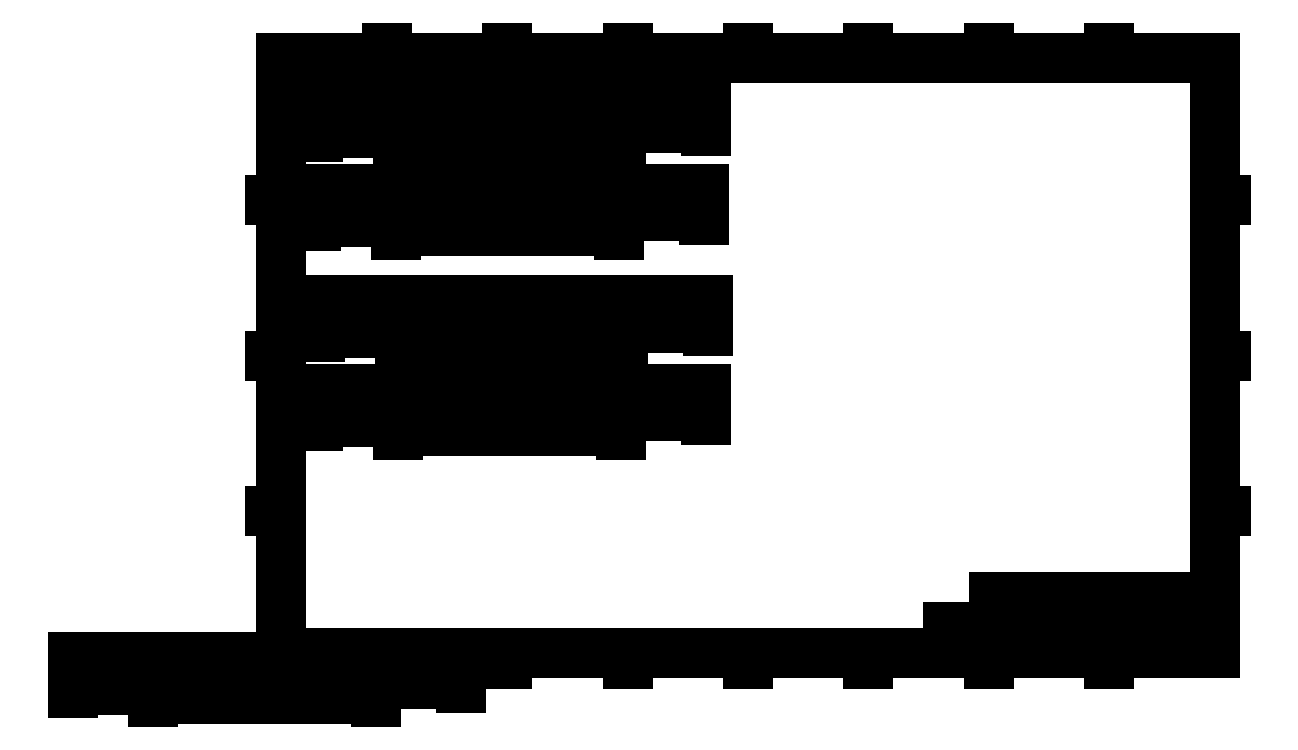
<metadata>
{"format":"dxf","ext":"dxf","renderer":"ezdxf+matplotlib","layout":"modelspace","background":"white","min_lineweight":24,"dpi":150}
</metadata>
<code>
0
SECTION
2
ENTITIES
0
LINE
8
0
10
45.91
20
493.6
30
0
11
117.9
21
493.6
31
0
0
LINE
8
0
10
117.9
20
493.6
30
0
11
117.9
21
489.6
31
0
0
LINE
8
0
10
117.9
20
489.6
30
0
11
317.9
21
489.6
31
0
0
LINE
8
0
10
317.9
20
493.6
30
0
11
317.9
21
489.6
31
0
0
LINE
8
0
10
317.9
20
493.6
30
0
11
393.9
21
493.6
31
0
0
LINE
8
0
10
393.9
20
508.6
30
0
11
45.91
21
508.6
31
0
0
LINE
8
0
10
45.91
20
508.6
30
0
11
45.91
21
493.6
31
0
0
LINE
8
0
10
393.9
20
508.6
30
0
11
393.9
21
493.6
31
0
0
LINE
8
0
10
44.15
20
414.1
30
0
11
116.1
21
414.1
31
0
0
LINE
8
0
10
116.1
20
414.1
30
0
11
116.1
21
410.1
31
0
0
LINE
8
0
10
116.1
20
410.1
30
0
11
316.1
21
410.1
31
0
0
LINE
8
0
10
316.1
20
414.1
30
0
11
316.1
21
410.1
31
0
0
LINE
8
0
10
316.1
20
414.1
30
0
11
392.1
21
414.1
31
0
0
LINE
8
0
10
392.1
20
429.1
30
0
11
44.15
21
429.1
31
0
0
LINE
8
0
10
44.15
20
429.1
30
0
11
44.15
21
414.1
31
0
0
LINE
8
0
10
-174
20
-5.5
30
0
11
-102
21
-5.5
31
0
0
LINE
8
0
10
-102
20
-5.5
30
0
11
-102
21
-9.5
31
0
0
LINE
8
0
10
-102
20
-9.5
30
0
11
98
21
-9.5
31
0
0
LINE
8
0
10
98
20
-5.5
30
0
11
98
21
-9.5
31
0
0
LINE
8
0
10
98
20
-5.5
30
0
11
174
21
-5.5
31
0
0
LINE
8
0
10
174
20
9.5
30
0
11
-174
21
9.5
31
0
0
LINE
8
0
10
-174
20
9.5
30
0
11
-174
21
-5.5
31
0
0
LINE
8
0
10
-174
20
-5.5
30
0
11
-102
21
-5.5
31
0
0
LINE
8
0
10
-102
20
-5.5
30
0
11
-102
21
-9.5
31
0
0
LINE
8
0
10
-102
20
-9.5
30
0
11
98
21
-9.5
31
0
0
LINE
8
0
10
98
20
-5.5
30
0
11
98
21
-9.5
31
0
0
LINE
8
0
10
98
20
-5.5
30
0
11
174
21
-5.5
31
0
0
LINE
8
0
10
174
20
9.5
30
0
11
-174
21
9.5
31
0
0
LINE
8
0
10
-174
20
9.5
30
0
11
-174
21
-5.5
31
0
0
LINE
8
0
10
392.1
20
429.1
30
0
11
392.1
21
414.1
31
0
0
LINE
8
0
10
47.98
20
314.1
30
0
11
120
21
314.1
31
0
0
LINE
8
0
10
120
20
314.1
30
0
11
120
21
310.1
31
0
0
LINE
8
0
10
120
20
310.1
30
0
11
320
21
310.1
31
0
0
LINE
8
0
10
320
20
314.1
30
0
11
320
21
310.1
31
0
0
LINE
8
0
10
320
20
314.1
30
0
11
396
21
314.1
31
0
0
LINE
8
0
10
396
20
329.1
30
0
11
47.98
21
329.1
31
0
0
LINE
8
0
10
47.98
20
329.1
30
0
11
47.98
21
314.1
31
0
0
LINE
8
0
10
396
20
329.1
30
0
11
396
21
314.1
31
0
0
LINE
8
0
10
46.22
20
234.6
30
0
11
118.2
21
234.6
31
0
0
LINE
8
0
10
118.2
20
234.6
30
0
11
118.2
21
230.6
31
0
0
LINE
8
0
10
118.2
20
230.6
30
0
11
318.2
21
230.6
31
0
0
LINE
8
0
10
318.2
20
234.6
30
0
11
318.2
21
230.6
31
0
0
LINE
8
0
10
318.2
20
234.6
30
0
11
394.2
21
234.6
31
0
0
LINE
8
0
10
394.2
20
249.6
30
0
11
46.22
21
249.6
31
0
0
LINE
8
0
10
46.22
20
249.6
30
0
11
46.22
21
234.6
31
0
0
LINE
8
0
10
394.2
20
249.6
30
0
11
394.2
21
234.6
31
0
0
LINE
8
0
10
702.8
20
12.7
30
0
11
702.8
21
62.59
31
0
0
LINE
8
0
10
652.6
20
62.59
30
0
11
850.9
21
62.59
31
0
0
LINE
8
0
10
737.7
20
62.59
30
0
11
737.7
21
12.7
31
0
0
LINE
8
0
10
780.8
20
62.59
30
0
11
780.8
21
12.7
31
0
0
LINE
8
0
10
780.8
20
18.11
30
0
11
850.9
21
18.11
31
0
0
LINE
8
0
10
780.8
20
30.98
30
0
11
850.9
21
30.98
31
0
0
LINE
8
0
10
780.8
20
53.27
30
0
11
850.9
21
53.27
31
0
0
LINE
8
0
10
790.9
20
30.98
30
0
11
790.9
21
18.11
31
0
0
LINE
8
0
10
801.7
20
18.11
30
0
11
801.7
21
12.7
31
0
0
LINE
8
0
10
836.4
20
30.98
30
0
11
836.4
21
18.11
31
0
0
LINE
8
0
10
826.4
20
18.11
30
0
11
826.4
21
12.7
31
0
0
LINE
8
0
10
652.6
20
17.69
30
0
11
737.7
21
17.69
31
0
0
LINE
8
0
10
737.7
20
48.31
30
0
11
780.8
21
48.31
31
0
0
LINE
8
0
10
737.7
20
53.07
30
0
11
780.8
21
53.07
31
0
0
LINE
8
0
10
737.7
20
57.83
30
0
11
780.8
21
57.83
31
0
0
LINE
8
0
10
780.8
20
34.02
30
0
11
737.9
21
34.02
31
0
0
LINE
8
0
10
768.7
20
62.59
30
0
11
768.7
21
34.02
31
0
0
LINE
8
0
10
756.8
20
62.59
30
0
11
756.8
21
34.02
31
0
0
LINE
8
0
10
702.8
20
24.48
30
0
11
737.7
21
24.48
31
0
0
LINE
8
0
10
702.8
20
31.34
30
0
11
737.9
21
31.34
31
0
0
LINE
8
0
10
652.6
20
12.7
30
0
11
652.6
21
62.59
31
0
0
LINE
8
0
10
652.6
20
30.84
30
0
11
702.8
21
30.84
31
0
0
LINE
8
0
10
652.6
20
37.19
30
0
11
702.8
21
37.19
31
0
0
LINE
8
0
10
652.6
20
43.54
30
0
11
702.8
21
43.54
31
0
0
LINE
8
0
10
652.6
20
49.89
30
0
11
702.8
21
49.89
31
0
0
LINE
8
0
10
677.9
20
62.59
30
0
11
677.9
21
17.69
31
0
0
LINE
8
0
10
737.7
20
58.67
30
0
11
702.8
21
58.67
31
0
0
LINE
8
0
10
780.8
20
43.54
30
0
11
737.7
21
43.54
31
0
0
LINE
8
0
10
780.8
20
38.78
30
0
11
737.7
21
38.78
31
0
0
LINE
8
0
10
652.6
20
56.24
30
0
11
702.8
21
56.24
31
0
0
LINE
8
0
10
702.8
20
38.19
30
0
11
737.9
21
38.19
31
0
0
LINE
8
0
10
652.6
20
24.49
30
0
11
702.8
21
24.49
31
0
0
LINE
8
0
10
611
20
12.7
30
0
11
611
21
35.92
31
0
0
LINE
8
0
10
652.6
20
35.92
30
0
11
611
21
35.92
31
0
0
LINE
8
0
10
12.7
20
12.7
30
0
11
12.7
21
546.1
31
0
0
LINE
8
0
10
12.7
20
546.1
30
0
11
850.9
21
546.1
31
0
0
LINE
8
0
10
850.9
20
546.1
30
0
11
850.9
21
12.7
31
0
0
LINE
8
0
10
850.9
20
12.7
30
0
11
12.7
21
12.7
31
0
0
LINE
8
0
10
3.175
20
279.4
30
0
11
12.7
21
279.4
31
0
0
LINE
8
0
10
431.8
20
555.6
30
0
11
431.8
21
546.1
31
0
0
LINE
8
0
10
860.4
20
279.4
30
0
11
850.9
21
279.4
31
0
0
LINE
8
0
10
431.8
20
3.175
30
0
11
431.8
21
12.7
31
0
0
LINE
8
0
10
12.7
20
139.7
30
0
11
3.175
21
139.7
31
0
0
LINE
8
0
10
850.9
20
139.7
30
0
11
860.4
21
139.7
31
0
0
LINE
8
0
10
12.7
20
279.4
30
0
11
3.175
21
279.4
31
0
0
LINE
8
0
10
850.9
20
279.4
30
0
11
860.4
21
279.4
31
0
0
LINE
8
0
10
12.7
20
419.1
30
0
11
3.175
21
419.1
31
0
0
LINE
8
0
10
850.9
20
419.1
30
0
11
860.4
21
419.1
31
0
0
LINE
8
0
10
108
20
546.1
30
0
11
108
21
555.6
31
0
0
LINE
8
0
10
108
20
12.7
30
0
11
108
21
3.175
31
0
0
LINE
8
0
10
215.9
20
546.1
30
0
11
215.9
21
555.6
31
0
0
LINE
8
0
10
215.9
20
12.7
30
0
11
215.9
21
3.175
31
0
0
LINE
8
0
10
323.9
20
546.1
30
0
11
323.9
21
555.6
31
0
0
LINE
8
0
10
323.9
20
12.7
30
0
11
323.9
21
3.175
31
0
0
LINE
8
0
10
431.8
20
546.1
30
0
11
431.8
21
555.6
31
0
0
LINE
8
0
10
431.8
20
12.7
30
0
11
431.8
21
3.175
31
0
0
LINE
8
0
10
539.8
20
546.1
30
0
11
539.8
21
555.6
31
0
0
LINE
8
0
10
539.8
20
12.7
30
0
11
539.8
21
3.175
31
0
0
LINE
8
0
10
647.7
20
546.1
30
0
11
647.7
21
555.6
31
0
0
LINE
8
0
10
647.7
20
12.7
30
0
11
647.7
21
3.175
31
0
0
LINE
8
0
10
755.6
20
546.1
30
0
11
755.6
21
555.6
31
0
0
LINE
8
0
10
755.6
20
12.7
30
0
11
755.6
21
3.175
31
0
0
DIMENSION
8
0
2
_D
10
117.9
20
478.8
30
0
11
80.42
21
478.8
31
0
70
   160
1
<>
71
     2
42
-1
3
SLDDIMSTYLE0
13
45.91
23
493.6
33
0
14
117.9
24
493.6
34
0
0
DIMENSION
8
0
2
_D_1
10
317.9
20
470.8
30
0
11
199.1
21
470.8
31
0
70
   160
1
<>
71
     2
42
-1
3
SLDDIMSTYLE0
13
117.9
23
489.6
33
0
14
317.9
24
489.6
34
0
0
DIMENSION
8
0
2
_D_2
10
393.9
20
483.9
30
0
11
361.4
21
483.9
31
0
70
   160
1
<>
71
     2
42
-1
3
SLDDIMSTYLE0
13
317.9
23
493.6
33
0
14
393.9
24
493.6
34
0
0
DIMENSION
8
0
2
_D_3
10
116.1
20
399.3
30
0
11
78.66
21
399.3
31
0
70
   160
1
<>
71
     2
42
-1
3
SLDDIMSTYLE0
13
44.15
23
414.1
33
0
14
116.1
24
414.1
34
0
0
DIMENSION
8
0
2
_D_4
10
316.1
20
391.3
30
0
11
197.4
21
391.3
31
0
70
   160
1
<>
71
     2
42
-1
3
SLDDIMSTYLE0
13
116.1
23
410.1
33
0
14
316.1
24
410.1
34
0
0
DIMENSION
8
0
2
_D_5
10
392.1
20
404.4
30
0
11
359.6
21
404.4
31
0
70
   160
1
<>
71
     2
42
-1
3
SLDDIMSTYLE0
13
316.1
23
414.1
33
0
14
392.1
24
414.1
34
0
0
DIMENSION
8
0
2
_D_6
10
-102
20
-20.25
30
0
11
-139.5
21
-20.25
31
0
70
   160
1
<>
71
     2
42
-1
3
SLDDIMSTYLE0
13
-174
23
-5.5
33
0
14
-102
24
-5.5
34
0
50
0
0
DIMENSION
8
0
2
_D_7
10
98
20
-28.28
30
0
11
-20.77
21
-28.28
31
0
70
   160
1
<>
71
     2
42
-1
3
SLDDIMSTYLE0
13
-102
23
-9.5
33
0
14
98
24
-9.5
34
0
50
0
0
DIMENSION
8
0
2
_D_8
10
174
20
-15.16
30
0
11
141.5
21
-15.16
31
0
70
   160
1
<>
71
     2
42
-1
3
SLDDIMSTYLE0
13
98
23
-5.5
33
0
14
174
24
-5.5
34
0
50
0
0
DIMENSION
8
0
2
_D_9
10
-102
20
-20.25
30
0
11
-139.5
21
-20.25
31
0
70
   160
1
<>
71
     2
42
-1
3
SLDDIMSTYLE0
13
-174
23
-5.5
33
0
14
-102
24
-5.5
34
0
50
0
0
DIMENSION
8
0
2
_D_10
10
98
20
-28.28
30
0
11
-20.77
21
-28.28
31
0
70
   160
1
<>
71
     2
42
-1
3
SLDDIMSTYLE0
13
-102
23
-9.5
33
0
14
98
24
-9.5
34
0
50
0
0
DIMENSION
8
0
2
_D_11
10
174
20
-15.16
30
0
11
141.5
21
-15.16
31
0
70
   160
1
<>
71
     2
42
-1
3
SLDDIMSTYLE0
13
98
23
-5.5
33
0
14
174
24
-5.5
34
0
50
0
0
DIMENSION
8
0
2
_D_12
10
120
20
299.3
30
0
11
82.49
21
299.3
31
0
70
   160
1
<>
71
     2
42
-1
3
SLDDIMSTYLE0
13
47.98
23
314.1
33
0
14
120
24
314.1
34
0
0
DIMENSION
8
0
2
_D_13
10
320
20
291.3
30
0
11
201.2
21
291.3
31
0
70
   160
1
<>
71
     2
42
-1
3
SLDDIMSTYLE0
13
120
23
310.1
33
0
14
320
24
310.1
34
0
0
DIMENSION
8
0
2
_D_14
10
396
20
304.4
30
0
11
363.5
21
304.4
31
0
70
   160
1
<>
71
     2
42
-1
3
SLDDIMSTYLE0
13
320
23
314.1
33
0
14
396
24
314.1
34
0
0
DIMENSION
8
0
2
_D_15
10
118.2
20
219.8
30
0
11
80.73
21
219.8
31
0
70
   160
1
<>
71
     2
42
-1
3
SLDDIMSTYLE0
13
46.22
23
234.6
33
0
14
118.2
24
234.6
34
0
0
DIMENSION
8
0
2
_D_16
10
318.2
20
211.8
30
0
11
199.4
21
211.8
31
0
70
   160
1
<>
71
     2
42
-1
3
SLDDIMSTYLE0
13
118.2
23
230.6
33
0
14
318.2
24
230.6
34
0
0
DIMENSION
8
0
2
_D_17
10
394.2
20
224.9
30
0
11
361.7
21
224.9
31
0
70
   160
1
<>
71
     2
42
-1
3
SLDDIMSTYLE0
13
318.2
23
234.6
33
0
14
394.2
24
234.6
34
0
0
MTEXT
8
0
10
6.107
20
69.83
30
0
40
6.096
41
0
71
     2
72
     1
1
A
7
SLDTEXTSTYLE0
73
     1
44
1
0
MTEXT
8
0
10
857
20
69.83
30
0
40
6.096
41
0
71
     2
72
     1
1
A
7
SLDTEXTSTYLE0
73
     1
44
1
0
MTEXT
8
0
10
6.303
20
209.5
30
0
40
6.096
41
0
71
     2
72
     1
1
B
7
SLDTEXTSTYLE0
73
     1
44
1
0
MTEXT
8
0
10
857.2
20
209.5
30
0
40
6.096
41
0
71
     2
72
     1
1
B
7
SLDTEXTSTYLE0
73
     1
44
1
0
MTEXT
8
0
10
6.287
20
349.2
30
0
40
6.096
41
0
71
     2
72
     1
1
C
7
SLDTEXTSTYLE0
73
     1
44
1
0
MTEXT
8
0
10
857.2
20
349.2
30
0
40
6.096
41
0
71
     2
72
     1
1
C
7
SLDTEXTSTYLE0
73
     1
44
1
0
MTEXT
8
0
10
6.28
20
488.9
30
0
40
6.096
41
0
71
     2
72
     1
1
D
7
SLDTEXTSTYLE0
73
     1
44
1
0
MTEXT
8
0
10
857.2
20
488.9
30
0
40
6.096
41
0
71
     2
72
     1
1
D
7
SLDTEXTSTYLE0
73
     1
44
1
0
MTEXT
8
0
10
53.91
20
9.464
30
0
40
6.096
41
0
71
     2
72
     1
1
8
7
SLDTEXTSTYLE0
73
     1
44
1
0
MTEXT
8
0
10
53.91
20
555.6
30
0
40
6.096
41
0
71
     2
72
     1
1
8
7
SLDTEXTSTYLE0
73
     1
44
1
0
MTEXT
8
0
10
161.9
20
9.464
30
0
40
6.096
41
0
71
     2
72
     1
1
7
7
SLDTEXTSTYLE0
73
     1
44
1
0
MTEXT
8
0
10
161.9
20
555.6
30
0
40
6.096
41
0
71
     2
72
     1
1
7
7
SLDTEXTSTYLE0
73
     1
44
1
0
MTEXT
8
0
10
269.8
20
9.464
30
0
40
6.096
41
0
71
     2
72
     1
1
6
7
SLDTEXTSTYLE0
73
     1
44
1
0
MTEXT
8
0
10
269.8
20
555.6
30
0
40
6.096
41
0
71
     2
72
     1
1
6
7
SLDTEXTSTYLE0
73
     1
44
1
0
MTEXT
8
0
10
377.8
20
9.464
30
0
40
6.096
41
0
71
     2
72
     1
1
5
7
SLDTEXTSTYLE0
73
     1
44
1
0
MTEXT
8
0
10
377.8
20
555.6
30
0
40
6.096
41
0
71
     2
72
     1
1
5
7
SLDTEXTSTYLE0
73
     1
44
1
0
MTEXT
8
0
10
485.7
20
9.464
30
0
40
6.096
41
0
71
     2
72
     1
1
4
7
SLDTEXTSTYLE0
73
     1
44
1
0
MTEXT
8
0
10
485.7
20
555.6
30
0
40
6.096
41
0
71
     2
72
     1
1
4
7
SLDTEXTSTYLE0
73
     1
44
1
0
MTEXT
8
0
10
593.7
20
9.464
30
0
40
6.096
41
0
71
     2
72
     1
1
3
7
SLDTEXTSTYLE0
73
     1
44
1
0
MTEXT
8
0
10
593.7
20
555.6
30
0
40
6.096
41
0
71
     2
72
     1
1
3
7
SLDTEXTSTYLE0
73
     1
44
1
0
MTEXT
8
0
10
701.6
20
9.464
30
0
40
6.096
41
0
71
     2
72
     1
1
2
7
SLDTEXTSTYLE0
73
     1
44
1
0
MTEXT
8
0
10
701.6
20
555.6
30
0
40
6.096
41
0
71
     2
72
     1
1
2
7
SLDTEXTSTYLE0
73
     1
44
1
0
MTEXT
8
0
10
809.6
20
9.464
30
0
40
6.096
41
0
71
     2
72
     1
1
1
7
SLDTEXTSTYLE0
73
     1
44
1
0
MTEXT
8
0
10
809.6
20
555.6
30
0
40
6.096
41
0
71
     2
72
     1
1
1
7
SLDTEXTSTYLE0
73
     1
44
1
0
MTEXT
8
0
10
720.3
20
15.89
30
0
40
1.587
41
0
71
     2
72
     1
1
DO NOT SCALE DRAWING
7
SLDTEXTSTYLE0
73
     1
44
1
0
MTEXT
8
0
10
813.7
20
26.87
30
0
40
6.35
41
0
71
     2
72
     1
1
Draw_20
7
SLDTEXTSTYLE0
73
     1
44
1
0
MTEXT
8
0
10
828.7
20
16.77
30
0
40
2.54
41
0
71
     1
72
     1
1
SHEET 1 OF 1
7
SLDTEXTSTYLE1
73
     1
44
1
0
MTEXT
8
0
10
704
20
61.5
30
0
40
1.778
41
0
71
     1
72
     1
1
UNLESS OTHERWISE SPECIFIED:
7
SLDTEXTSTYLE0
73
     1
44
1
0
MTEXT
8
0
10
783
20
16.76
30
0
40
2.54
41
0
71
     1
72
     1
1
SCALE: 1:1
7
SLDTEXTSTYLE0
73
     1
44
1
0
MTEXT
8
0
10
801.9
20
16.68
30
0
40
2.54
41
0
71
     1
72
     1
1
WEIGHT:
7
SLDTEXTSTYLE0
73
     1
44
1
0
MTEXT
8
0
10
840.7
20
30.22
30
0
40
2.54
41
0
71
     1
72
     1
1
REV
7
SLDTEXTSTYLE0
73
     1
44
1
0
MTEXT
8
0
10
791.7
20
30.32
30
0
40
2.54
41
0
71
     1
72
     1
1
DWG.  NO.
7
SLDTEXTSTYLE2
73
     1
44
1
0
MTEXT
8
0
10
783.1
20
26.72
30
0
40
6.35
41
0
71
     1
72
     1
1
D
7
SLDTEXTSTYLE0
73
     1
44
1
0
MTEXT
8
0
10
782.9
20
30.36
30
0
40
2.54
41
0
71
     1
72
     1
1
SIZE
7
SLDTEXTSTYLE0
73
     1
44
1
0
MTEXT
8
0
10
782
20
52.39
30
0
40
2.54
41
0
71
     1
72
     1
1
TITLE:
7
SLDTEXTSTYLE0
73
     1
44
1
0
MTEXT
8
0
10
759.6
20
60.92
30
0
40
1.651
41
0
71
     1
72
     1
1
NAME
7
SLDTEXTSTYLE0
73
     1
44
1
0
MTEXT
8
0
10
772.1
20
60.88
30
0
40
1.651
41
0
71
     1
72
     1
1
DATE
7
SLDTEXTSTYLE0
73
     1
44
1
0
MTEXT
8
0
10
739.1
20
32.91
30
0
40
1.651
41
0
71
     1
72
     1
1
COMMENTS:
7
SLDTEXTSTYLE0
73
     1
44
1
0
MTEXT
8
0
10
739.1
20
37.12
30
0
40
1.651
41
0
71
     1
72
     1
1
Q.A.
7
SLDTEXTSTYLE0
73
     1
44
1
0
MTEXT
8
0
10
739.1
20
41.85
30
0
40
1.651
41
0
71
     1
72
     1
1
MFG APPR.
7
SLDTEXTSTYLE0
73
     1
44
1
0
MTEXT
8
0
10
739
20
46.6
30
0
40
1.651
41
0
71
     1
72
     1
1
ENG APPR.
7
SLDTEXTSTYLE0
73
     1
44
1
0
MTEXT
8
0
10
739.1
20
51.24
30
0
40
1.651
41
0
71
     1
72
     1
1
CHECKED
7
SLDTEXTSTYLE0
73
     1
44
1
0
MTEXT
8
0
10
739
20
56.12
30
0
40
1.651
41
0
71
     1
72
     1
1
DRAWN
7
SLDTEXTSTYLE0
73
     1
44
1
0
MTEXT
8
0
10
703.3
20
23.94
30
0
40
1.524
41
0
71
     1
72
     1
1
FINISH
7
SLDTEXTSTYLE0
73
     1
44
1
0
MTEXT
8
0
10
703.3
20
30.75
30
0
40
1.524
41
0
71
     1
72
     1
1
MATERIAL
7
SLDTEXTSTYLE0
73
     1
44
1
0
MTEXT
8
0
10
703.4
20
36.83
30
0
40
1.524
41
0
71
     1
72
     1
1
INTERPRET GEOMETRIC
7
SLDTEXTSTYLE0
73
     1
44
1
0
MTEXT
8
0
10
703.4
20
34.3
30
0
40
1.524
41
0
71
     1
72
     1
1
TOLERANCING PER:
7
SLDTEXTSTYLE0
73
     1
44
1
0
MTEXT
8
0
10
703.7
20
55.79
30
0
40
1.651
41
0
71
     1
72
     1
1
DIMENSIONS ARE IN INCHES
7
SLDTEXTSTYLE0
73
     1
44
1
0
MTEXT
8
0
10
703.7
20
53.14
30
0
40
1.651
41
0
71
     1
72
     1
1
TOLERANCES:
7
SLDTEXTSTYLE0
73
     1
44
1
0
MTEXT
8
0
10
703.7
20
50.49
30
0
40
1.651
41
0
71
     1
72
     1
1
FRACTIONAL
7
SLDTEXTSTYLE0
73
     1
44
1
0
MTEXT
8
0
10
716.9
20
50.49
30
0
40
1.651
41
0
71
     1
72
     1
1
%%p
7
SLDTEXTSTYLE0
73
     1
44
1
0
MTEXT
8
0
10
703.7
20
47.84
30
0
40
1.651
41
0
71
     1
72
     1
1
ANGULAR: MACH
7
SLDTEXTSTYLE0
73
     1
44
1
0
MTEXT
8
0
10
722.1
20
47.84
30
0
40
1.651
41
0
71
     1
72
     1
1
%%p
7
SLDTEXTSTYLE0
73
     1
44
1
0
MTEXT
8
0
10
726.8
20
47.84
30
0
40
1.651
41
0
71
     1
72
     1
1
BEND
7
SLDTEXTSTYLE0
73
     1
44
1
0
MTEXT
8
0
10
732.9
20
47.84
30
0
40
1.651
41
0
71
     1
72
     1
1
%%p
7
SLDTEXTSTYLE0
73
     1
44
1
0
MTEXT
8
0
10
703.7
20
45.19
30
0
40
1.651
41
0
71
     1
72
     1
1
TWO PLACE DECIMAL
7
SLDTEXTSTYLE0
73
     1
44
1
0
MTEXT
8
0
10
728.6
20
45.19
30
0
40
1.651
41
0
71
     1
72
     1
1
%%p
7
SLDTEXTSTYLE0
73
     1
44
1
0
MTEXT
8
0
10
703.7
20
42.54
30
0
40
1.651
41
0
71
     1
72
     1
1
THREE PLACE DECIMAL
7
SLDTEXTSTYLE0
73
     1
44
1
0
MTEXT
8
0
10
728.5
20
42.54
30
0
40
1.651
41
0
71
     1
72
     1
1
%%p
7
SLDTEXTSTYLE0
73
     1
44
1
0
MTEXT
8
0
10
671.1
20
15.95
30
0
40
1.587
41
0
71
     1
72
     1
1
APPLICATION
7
SLDTEXTSTYLE0
73
     1
44
1
0
MTEXT
8
0
10
685.1
20
21.8
30
0
40
1.587
41
0
71
     1
72
     1
1
USED ON
7
SLDTEXTSTYLE0
73
     1
44
1
0
MTEXT
8
0
10
659.7
20
21.77
30
0
40
1.587
41
0
71
     1
72
     1
1
NEXT ASSY
7
SLDTEXTSTYLE0
73
     1
44
1
0
MTEXT
8
0
10
615.7
20
34.48
30
0
40
1.524
41
0
71
     1
72
     1
1
PROPRIETARY AND CONFIDENTIAL
7
SLDTEXTSTYLE0
73
     1
44
1
0
MTEXT
8
0
10
612
20
30.9
30
0
40
1.524
41
0
71
     1
72
     1
1
THE INFORMATION CONTAINED IN THIS
7
SLDTEXTSTYLE0
73
     1
44
1
0
MTEXT
8
0
10
612
20
28.38
30
0
40
1.524
41
0
71
     1
72
     1
1
DRAWING IS THE SOLE PROPERTY OF
7
SLDTEXTSTYLE0
73
     1
44
1
0
MTEXT
8
0
10
612
20
25.85
30
0
40
1.524
41
0
71
     1
72
     1
1
<INSERT COMPANY NAME HERE>.  ANY
7
SLDTEXTSTYLE0
73
     1
44
1
0
MTEXT
8
0
10
612
20
23.33
30
0
40
1.524
41
0
71
     1
72
     1
1
REPRODUCTION IN PART OR AS A WHOLE
7
SLDTEXTSTYLE0
73
     1
44
1
0
MTEXT
8
0
10
612
20
20.81
30
0
40
1.524
41
0
71
     1
72
     1
1
WITHOUT THE WRITTEN PERMISSION OF
7
SLDTEXTSTYLE0
73
     1
44
1
0
MTEXT
8
0
10
612
20
18.28
30
0
40
1.524
41
0
71
     1
72
     1
1
<INSERT COMPANY NAME HERE> IS
7
SLDTEXTSTYLE0
73
     1
44
1
0
MTEXT
8
0
10
612
20
15.76
30
0
40
1.524
41
0
71
     1
72
     1
1
PROHIBITED.
7
SLDTEXTSTYLE0
73
     1
44
1
0
MTEXT
8
0
10
0
20
26.96
30
0
40
9.667
41
0
71
     1
72
     1
1
SOLIDWORKS Educational Product.
7
SLDTEXTSTYLE3
73
     1
44
1
0
MTEXT
8
0
10
0
20
12.46
30
0
40
9.667
41
0
71
     1
72
     1
1
For Instructional Use Only.
7
SLDTEXTSTYLE3
73
     1
44
1
0
ENDSEC
0
EOF

</code>
